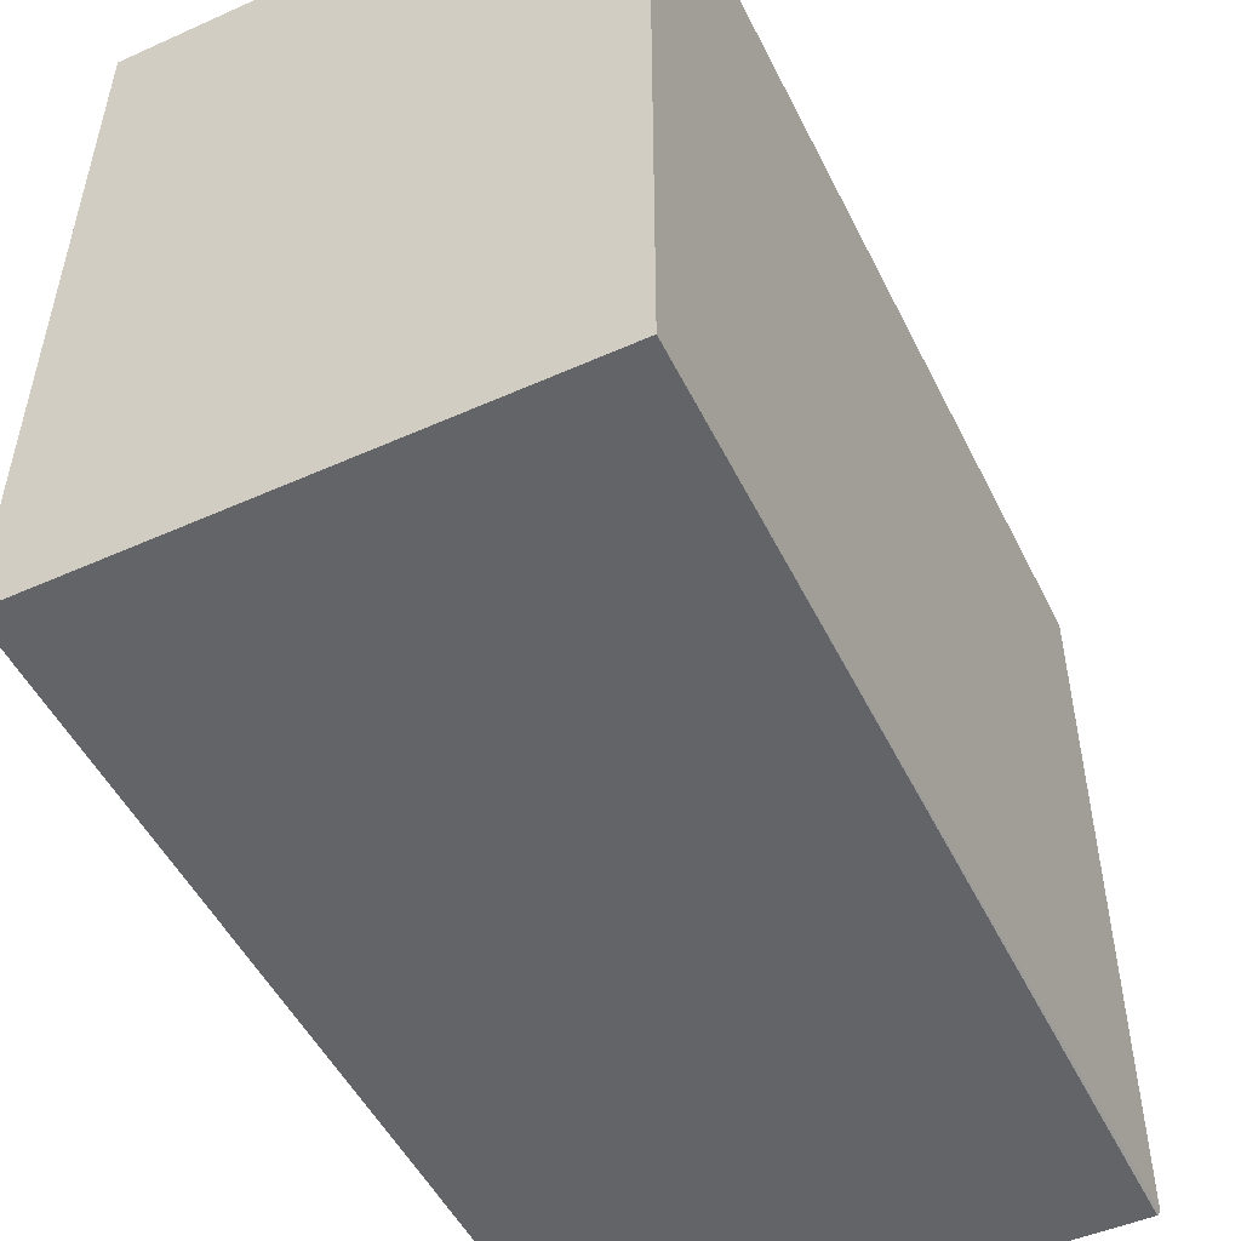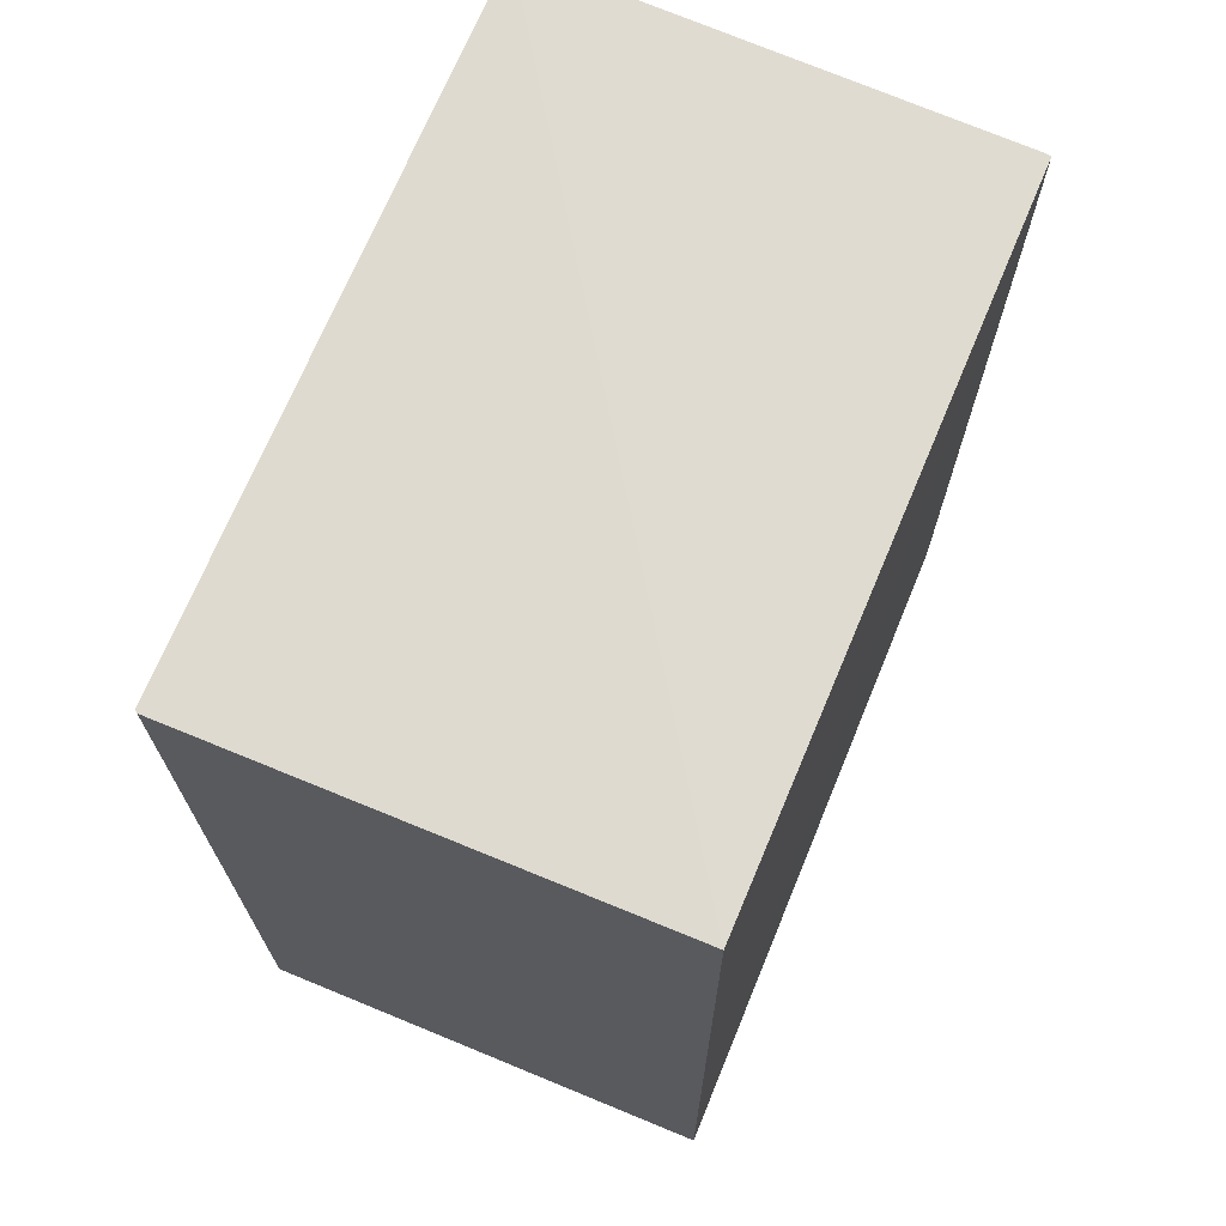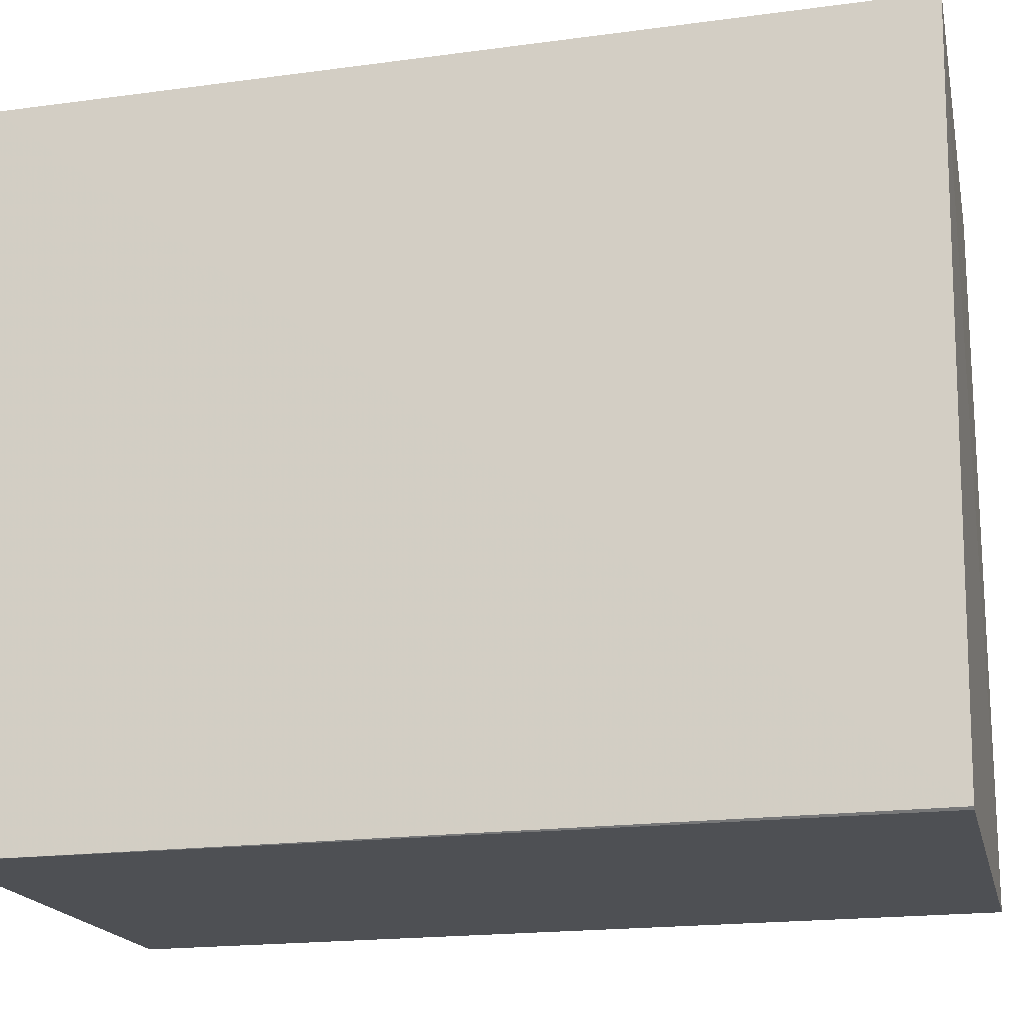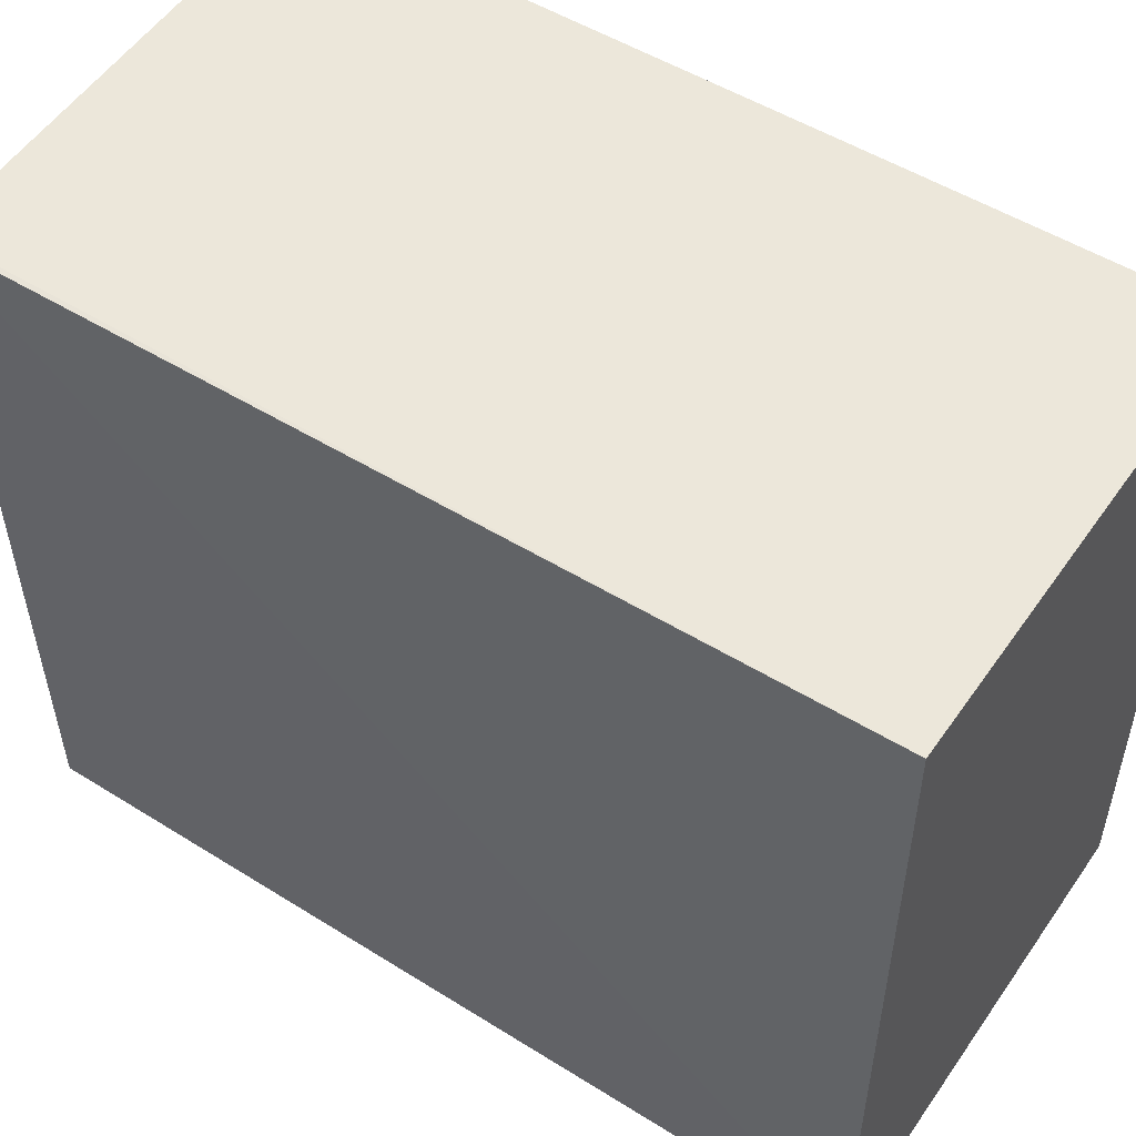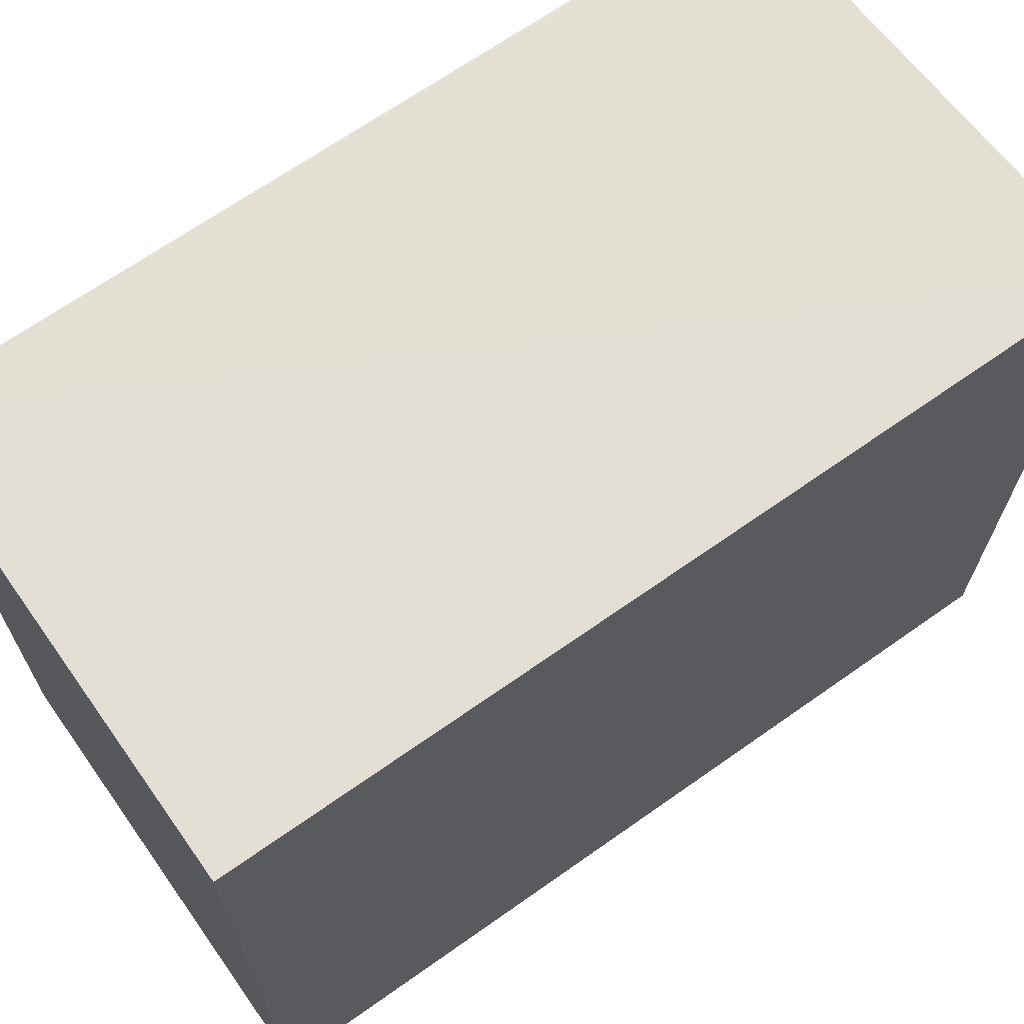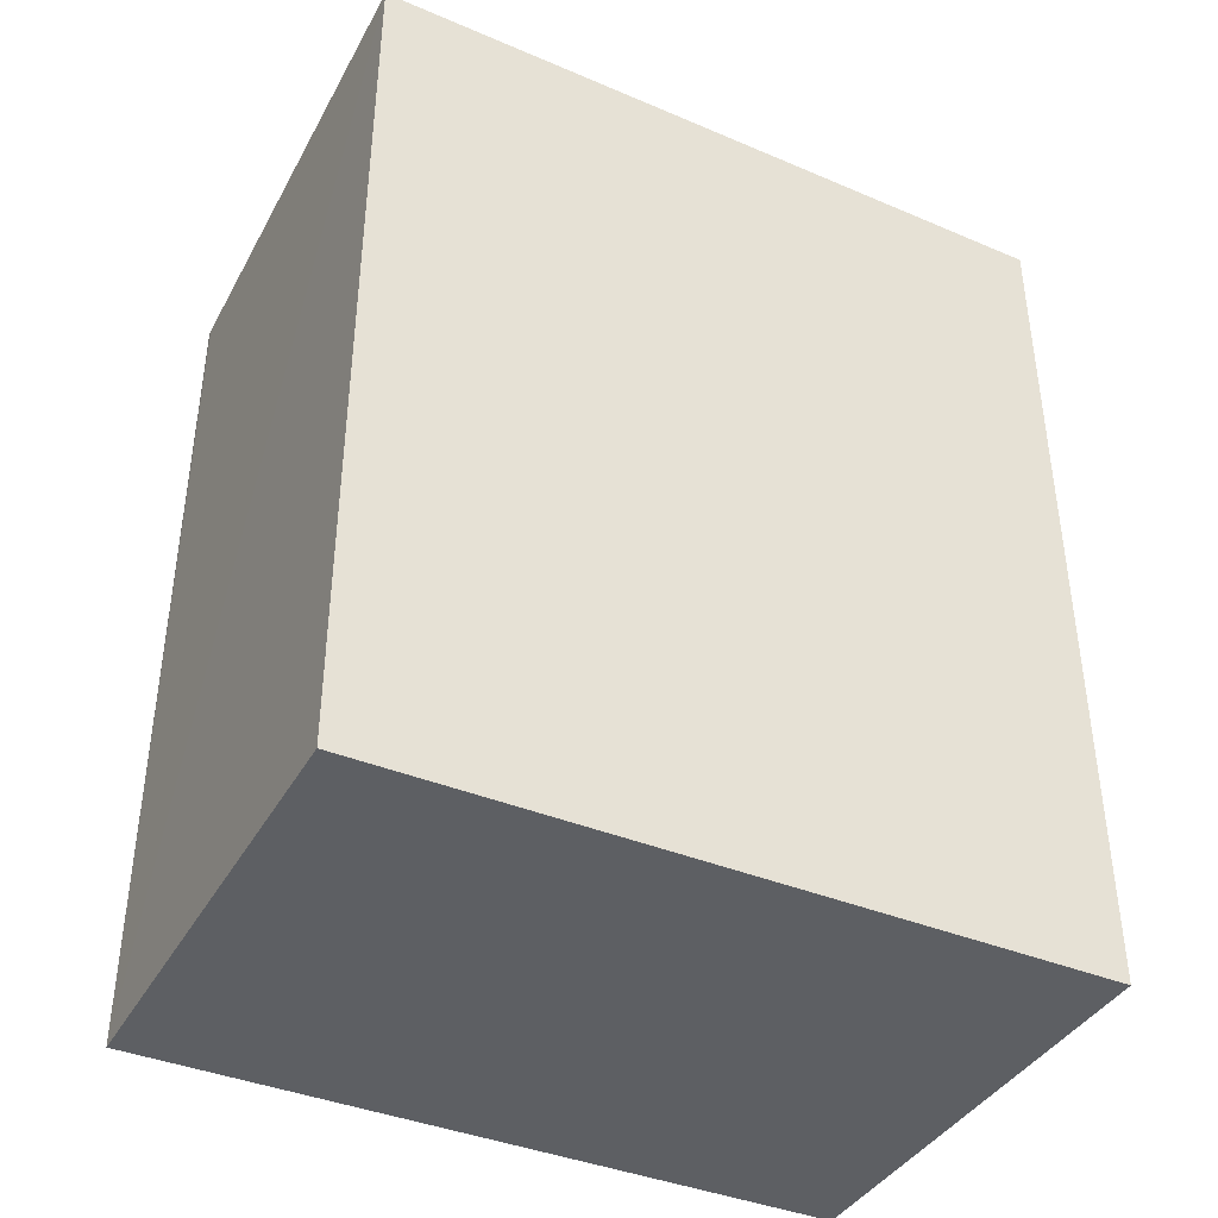
<metadata>
{"format":"obj","ext":"obj","renderer":"f3d","projection":"perspective","resolution":1024,"background":"white","views":[{"elev":-51.3,"azim":25.9,"up":"+Z"},{"elev":69.4,"azim":-157.6,"up":"+Y"},{"elev":-19.0,"azim":104.0,"up":"+Z"},{"elev":51.4,"azim":-56.1,"up":"+Z"},{"elev":67.1,"azim":54.6,"up":"+Z"},{"elev":-39.8,"azim":63.0,"up":"+Y"}]}
</metadata>
<code>
v -0.1243 0.0422 0.07163
v -0.1243 0.002816 0.07156
v -0.1243 0.04157 0.03979
v -0.1454 0.04118 0.03976
v -0.1456 0.04141 0.07156
v -0.1243 0.002816 0.03972
v -0.1456 0.002816 0.07156
v -0.1244 0.04157 0.03969
v -0.1454 0.04142 0.07158
v -0.1456 0.002816 0.03972
f 1 2 3
f 1 3 4
f 6 3 2
f 7 2 1
f 7 6 2
f 8 4 3
f 8 3 6
f 9 7 1
f 9 5 7
f 9 1 4
f 9 4 5
f 10 7 5
f 10 5 4
f 10 6 7
f 10 8 6
f 10 4 8

</code>
